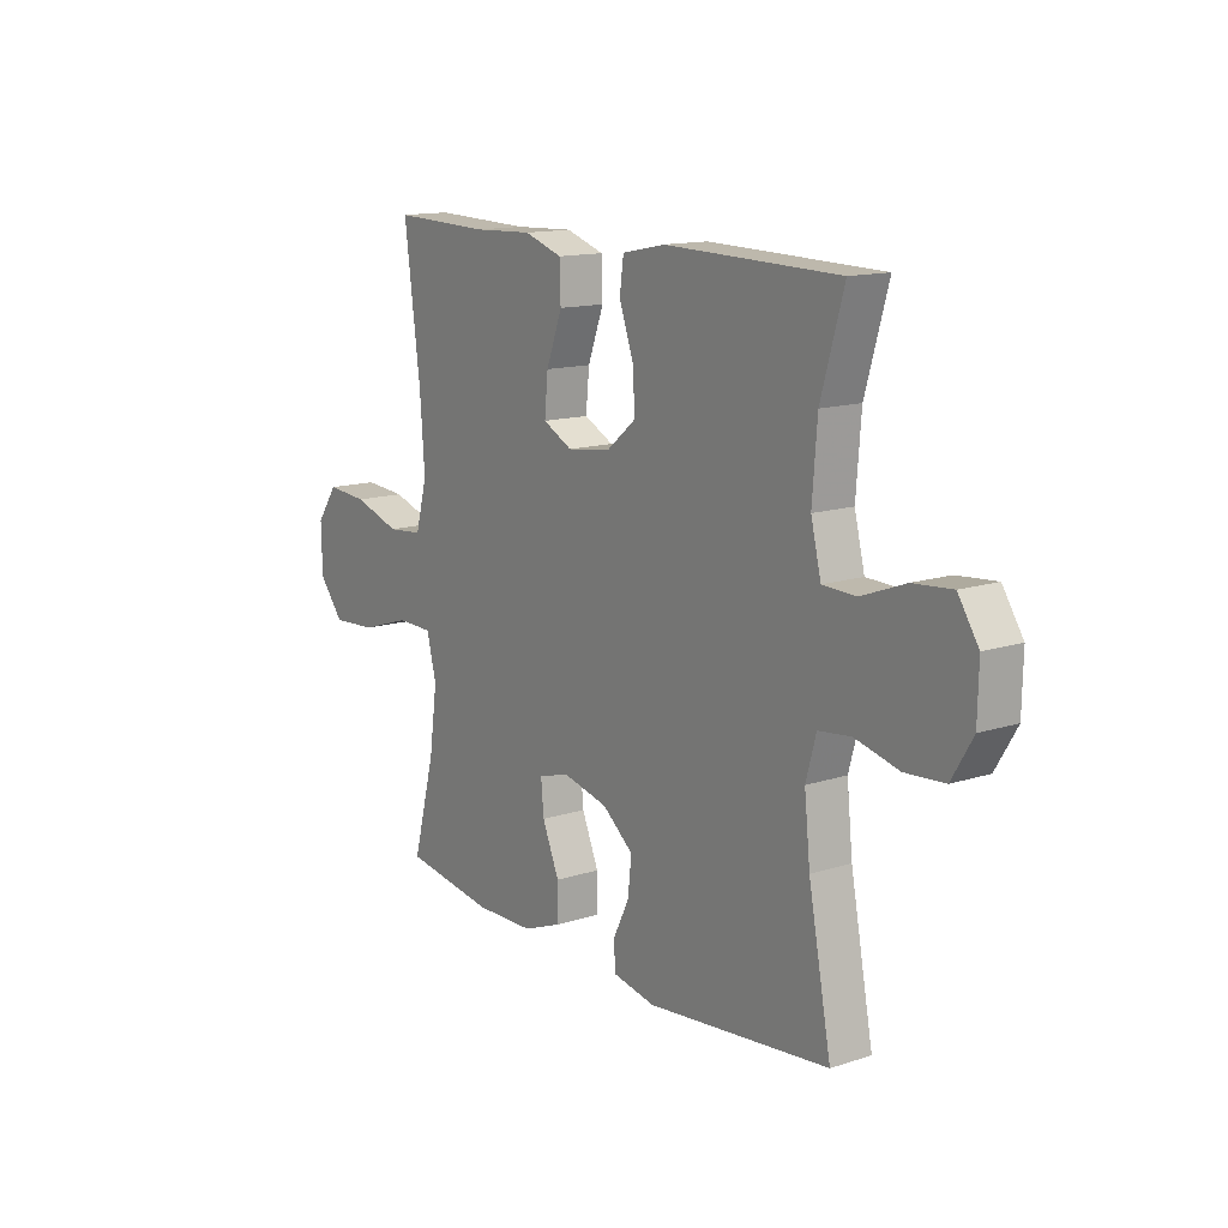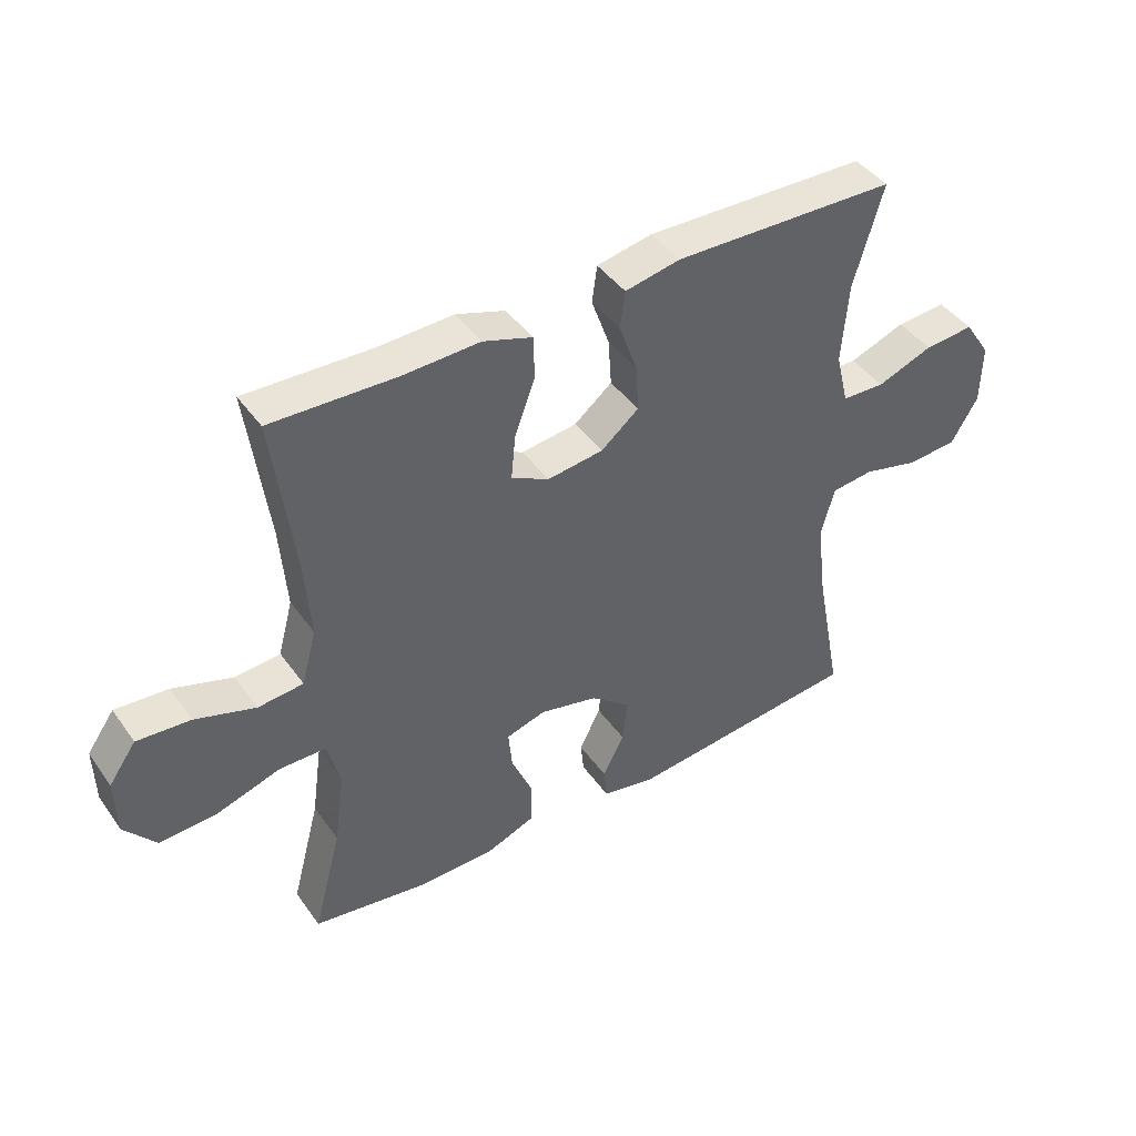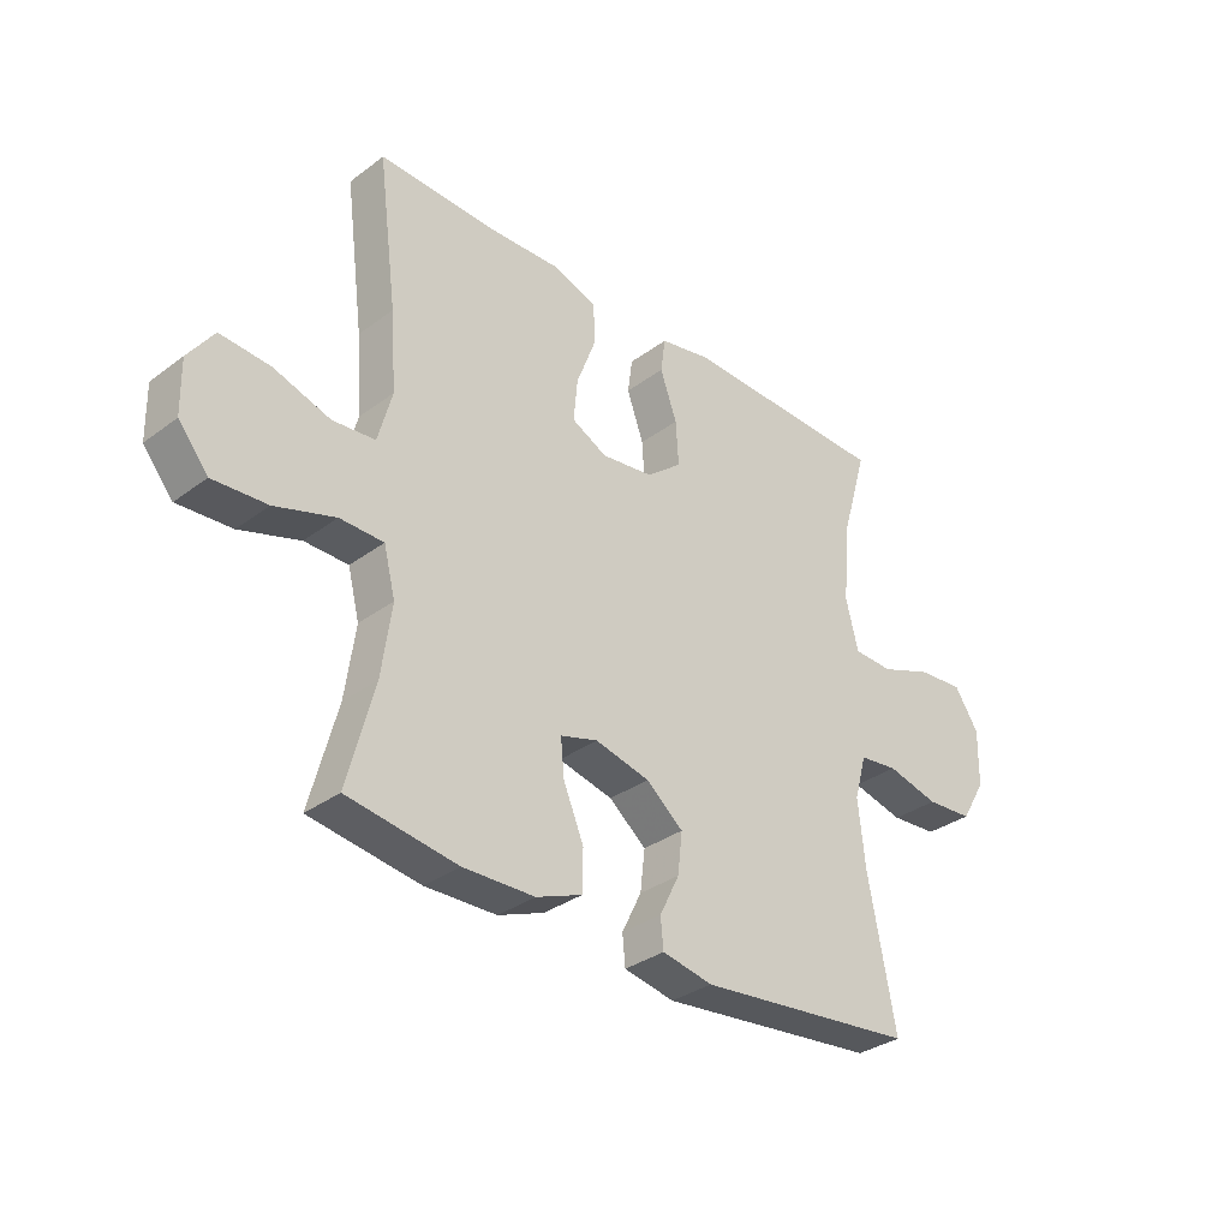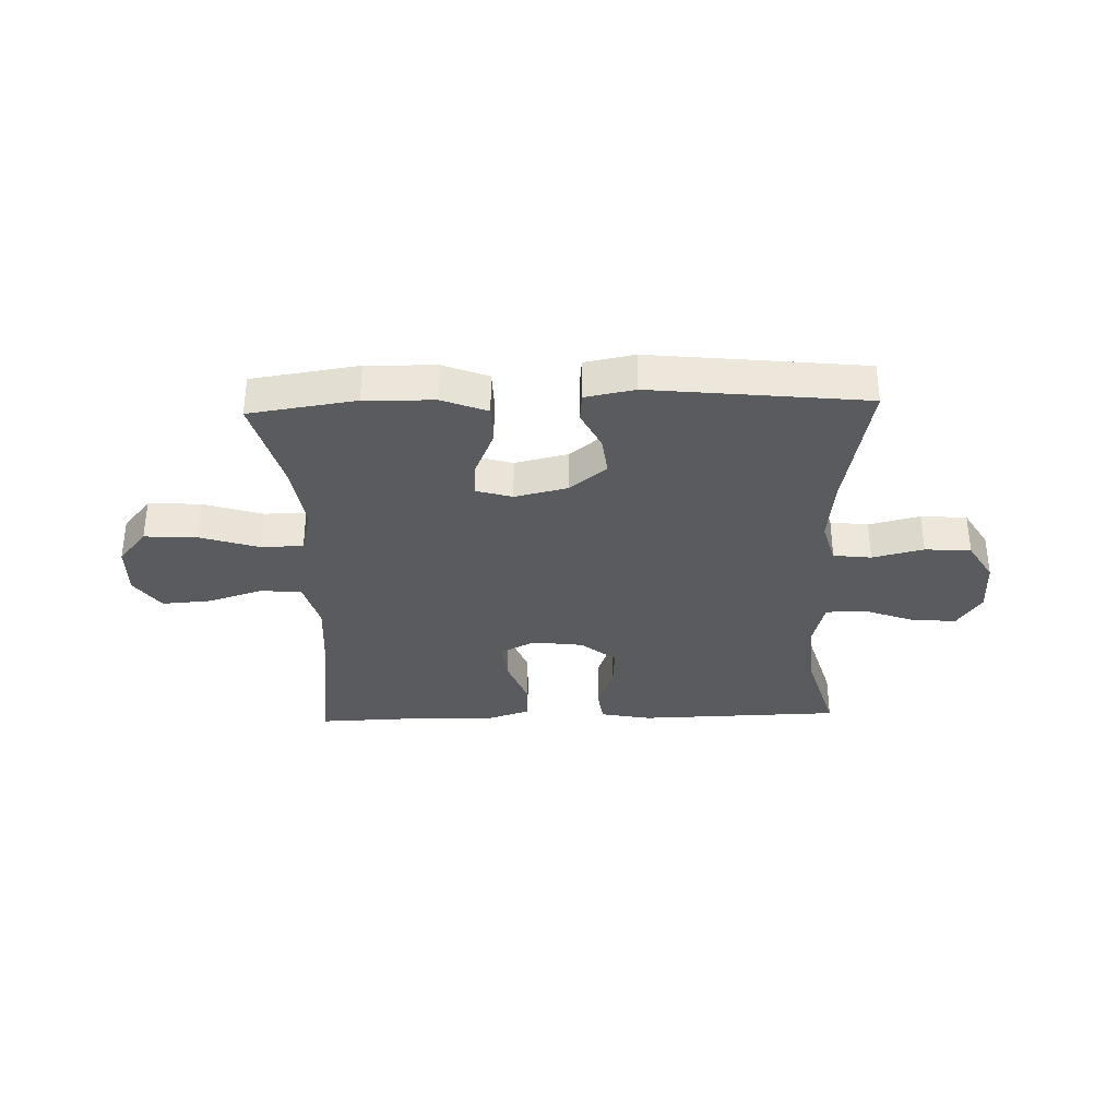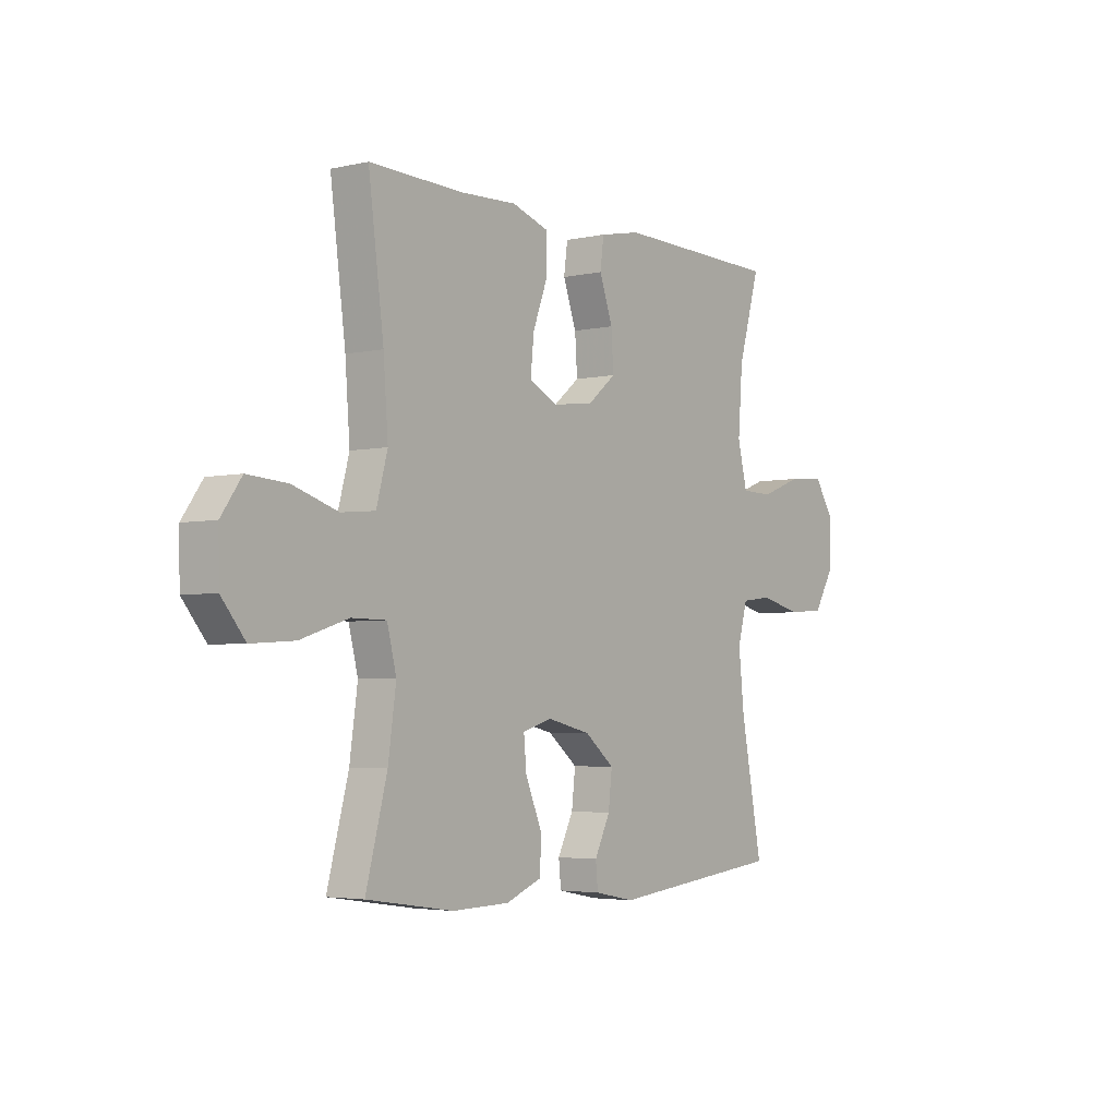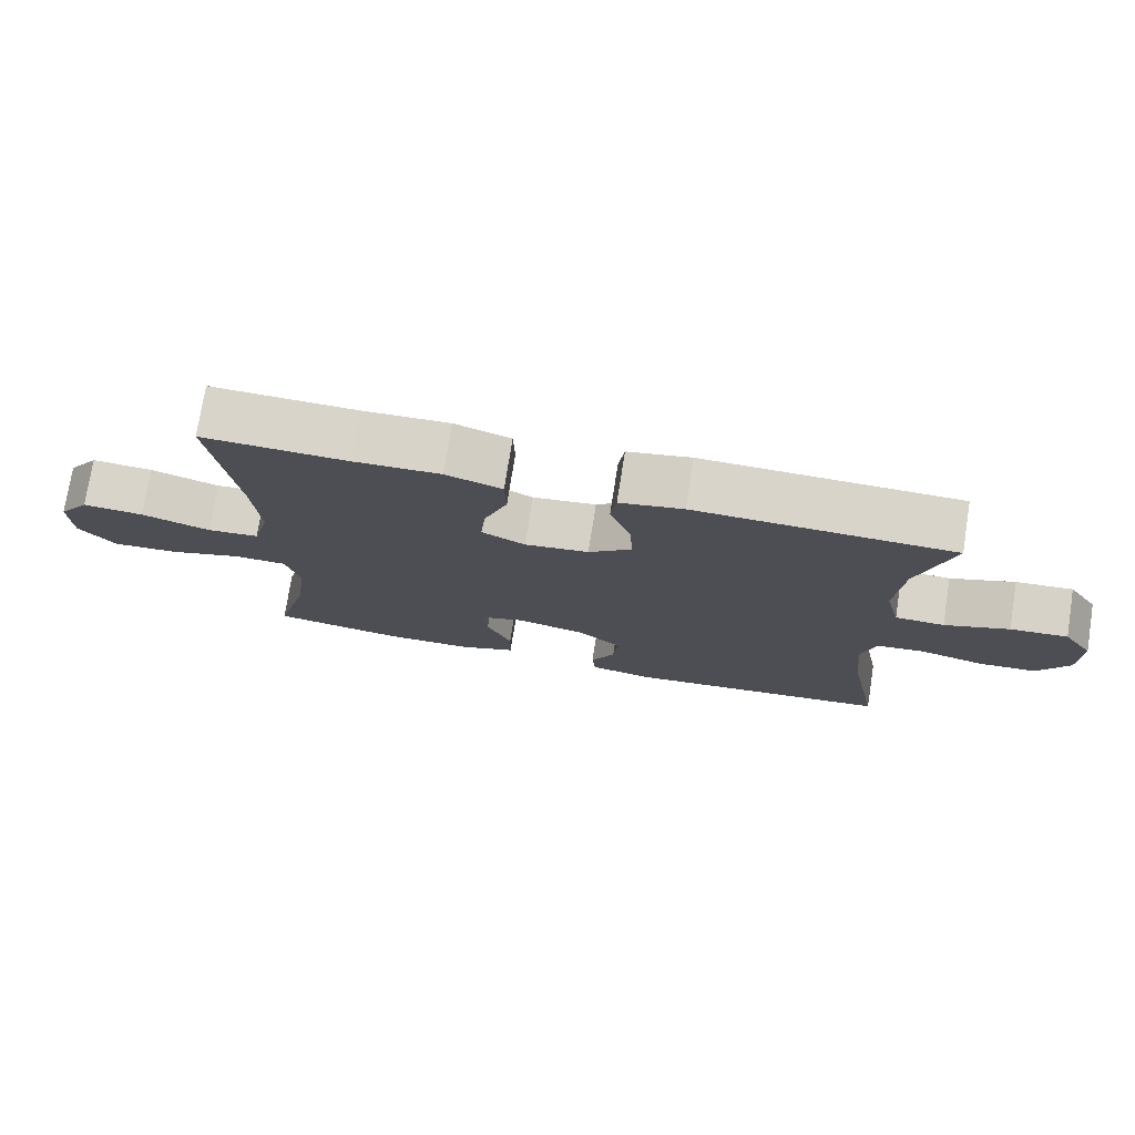
<metadata>
{"format":"obj","ext":"obj","renderer":"f3d","projection":"perspective","resolution":1024,"background":"white","views":[{"elev":13.8,"azim":-125.6,"up":"+Z"},{"elev":43.1,"azim":147.3,"up":"+Z"},{"elev":-33.1,"azim":135.5,"up":"+Z"},{"elev":-33.5,"azim":-178.1,"up":"+Y"},{"elev":-3.7,"azim":126.6,"up":"+Z"},{"elev":75.4,"azim":-171.0,"up":"+Z"}]}
</metadata>
<code>
v 0.5 0.07 0.5
v 0.467 0.07 0.246
v 0.457 0.07 0.112
v 0.481 0.07 0.023
v 0.554 0.07 0.016
v 0.651 0.07 0.047
v 0.737 0.07 0.053
v 0.781 0.07 -0.009
v 0.779 0.07 -0.101
v 0.728 0.07 -0.163
v 0.635 0.07 -0.157
v 0.532 0.07 -0.124
v 0.457 0.07 -0.125
v 0.437 0.07 -0.204
v 0.454 0.07 -0.326
v 0.5 0.07 -0.5
v 0.312 0.07 -0.528
v 0.189 0.07 -0.525
v 0.11 0.07 -0.494
v 0.109 0.07 -0.425
v 0.144 0.07 -0.342
v 0.15 0.07 -0.279
v 0.086 0.07 -0.26
v -0.008 0.07 -0.282
v -0.072 0.07 -0.334
v -0.064 0.07 -0.404
v -0.03 0.07 -0.473
v -0.035 0.07 -0.524
v -0.122 0.07 -0.541
v -0.5 0.07 -0.5
v -0.453 0.07 -0.254
v -0.441 0.07 -0.14
v -0.462 0.07 -0.064
v -0.529 0.07 -0.056
v -0.619 0.07 -0.078
v -0.7 0.07 -0.072
v -0.743 0.07 0
v -0.745 0.07 0.097
v -0.703 0.07 0.161
v -0.623 0.07 0.154
v -0.533 0.07 0.12
v -0.464 0.07 0.122
v -0.443 0.07 0.207
v -0.453 0.07 0.337
v -0.5 0.07 0.5
v -0.141 0.07 0.508
v -0.052 0.07 0.49
v -0.044 0.07 0.43
v -0.073 0.07 0.349
v -0.078 0.07 0.273
v -0.017 0.07 0.223
v 0.073 0.07 0.211
v 0.134 0.07 0.242
v 0.127 0.07 0.315
v 0.094 0.07 0.403
v 0.096 0.07 0.473
v 0.175 0.07 0.499
v 0.297 0.07 0.494
v 0.5 0 0.5
v 0.467 0 0.246
v 0.457 0 0.112
v 0.481 0 0.023
v 0.554 0 0.016
v 0.651 0 0.047
v 0.737 0 0.053
v 0.781 0 -0.009
v 0.779 0 -0.101
v 0.728 0 -0.163
v 0.635 0 -0.157
v 0.532 0 -0.124
v 0.457 0 -0.125
v 0.437 0 -0.204
v 0.454 0 -0.326
v 0.5 0 -0.5
v 0.312 0 -0.528
v 0.189 0 -0.525
v 0.11 0 -0.494
v 0.109 0 -0.425
v 0.144 0 -0.342
v 0.15 0 -0.279
v 0.086 0 -0.26
v -0.008 0 -0.282
v -0.072 0 -0.334
v -0.064 0 -0.404
v -0.03 0 -0.473
v -0.035 0 -0.524
v -0.122 0 -0.541
v -0.5 0 -0.5
v -0.453 0 -0.254
v -0.441 0 -0.14
v -0.462 0 -0.064
v -0.529 0 -0.056
v -0.619 0 -0.078
v -0.7 0 -0.072
v -0.743 0 0
v -0.745 0 0.097
v -0.703 0 0.161
v -0.623 0 0.154
v -0.533 0 0.12
v -0.464 0 0.122
v -0.443 0 0.207
v -0.453 0 0.337
v -0.5 0 0.5
v -0.141 0 0.508
v -0.052 0 0.49
v -0.044 0 0.43
v -0.073 0 0.349
v -0.078 0 0.273
v -0.017 0 0.223
v 0.073 0 0.211
v 0.134 0 0.242
v 0.127 0 0.315
v 0.094 0 0.403
v 0.096 0 0.473
v 0.175 0 0.499
v 0.297 0 0.494
f 56 57 58
f 55 56 58
f 54 55 58
f 58 1 2
f 54 58 2
f 53 54 2
f 52 53 2 3
f 51 52 3 4
f 47 48 49
f 46 47 49
f 45 46 49
f 44 45 49
f 43 44 49 50
f 42 43 50 51
f 39 40 41
f 38 39 41
f 37 38 41
f 36 37 41
f 35 36 41
f 34 35 41
f 33 34 41 42
f 42 51 4
f 33 42 4
f 32 33 4
f 29 30 31
f 28 29 31
f 27 28 31
f 26 27 31
f 25 26 31 32
f 19 20 21
f 18 19 21
f 17 18 21
f 16 17 21
f 15 16 21
f 14 15 21 22
f 13 14 22 23
f 10 11 12
f 9 10 12
f 8 9 12
f 7 8 12
f 6 7 12
f 5 6 12
f 5 12 13
f 13 23 24
f 5 13 24
f 4 5 24
f 24 25 32
f 4 24 32
f 116 115 114
f 116 114 113
f 116 113 112
f 60 59 116
f 60 116 112
f 60 112 111
f 61 60 111 110
f 62 61 110 109
f 107 106 105
f 107 105 104
f 107 104 103
f 107 103 102
f 108 107 102 101
f 109 108 101 100
f 99 98 97
f 99 97 96
f 99 96 95
f 99 95 94
f 99 94 93
f 99 93 92
f 100 99 92 91
f 62 109 100
f 62 100 91
f 62 91 90
f 89 88 87
f 89 87 86
f 89 86 85
f 89 85 84
f 90 89 84 83
f 79 78 77
f 79 77 76
f 79 76 75
f 79 75 74
f 79 74 73
f 80 79 73 72
f 81 80 72 71
f 70 69 68
f 70 68 67
f 70 67 66
f 70 66 65
f 70 65 64
f 70 64 63
f 71 70 63
f 82 81 71
f 82 71 63
f 82 63 62
f 90 83 82
f 90 82 62
f 1 59 60 2
f 2 60 61 3
f 3 61 62 4
f 4 62 63 5
f 5 63 64 6
f 6 64 65 7
f 7 65 66 8
f 8 66 67 9
f 9 67 68 10
f 10 68 69 11
f 11 69 70 12
f 12 70 71 13
f 13 71 72 14
f 14 72 73 15
f 15 73 74 16
f 16 74 75 17
f 17 75 76 18
f 18 76 77 19
f 19 77 78 20
f 20 78 79 21
f 21 79 80 22
f 22 80 81 23
f 23 81 82 24
f 24 82 83 25
f 25 83 84 26
f 26 84 85 27
f 27 85 86 28
f 28 86 87 29
f 29 87 88 30
f 30 88 89 31
f 31 89 90 32
f 32 90 91 33
f 33 91 92 34
f 34 92 93 35
f 35 93 94 36
f 36 94 95 37
f 37 95 96 38
f 38 96 97 39
f 39 97 98 40
f 40 98 99 41
f 41 99 100 42
f 42 100 101 43
f 43 101 102 44
f 44 102 103 45
f 45 103 104 46
f 46 104 105 47
f 47 105 106 48
f 48 106 107 49
f 49 107 108 50
f 50 108 109 51
f 51 109 110 52
f 52 110 111 53
f 53 111 112 54
f 54 112 113 55
f 55 113 114 56
f 56 114 115 57
f 57 115 116 58
f 58 116 59 1

</code>
